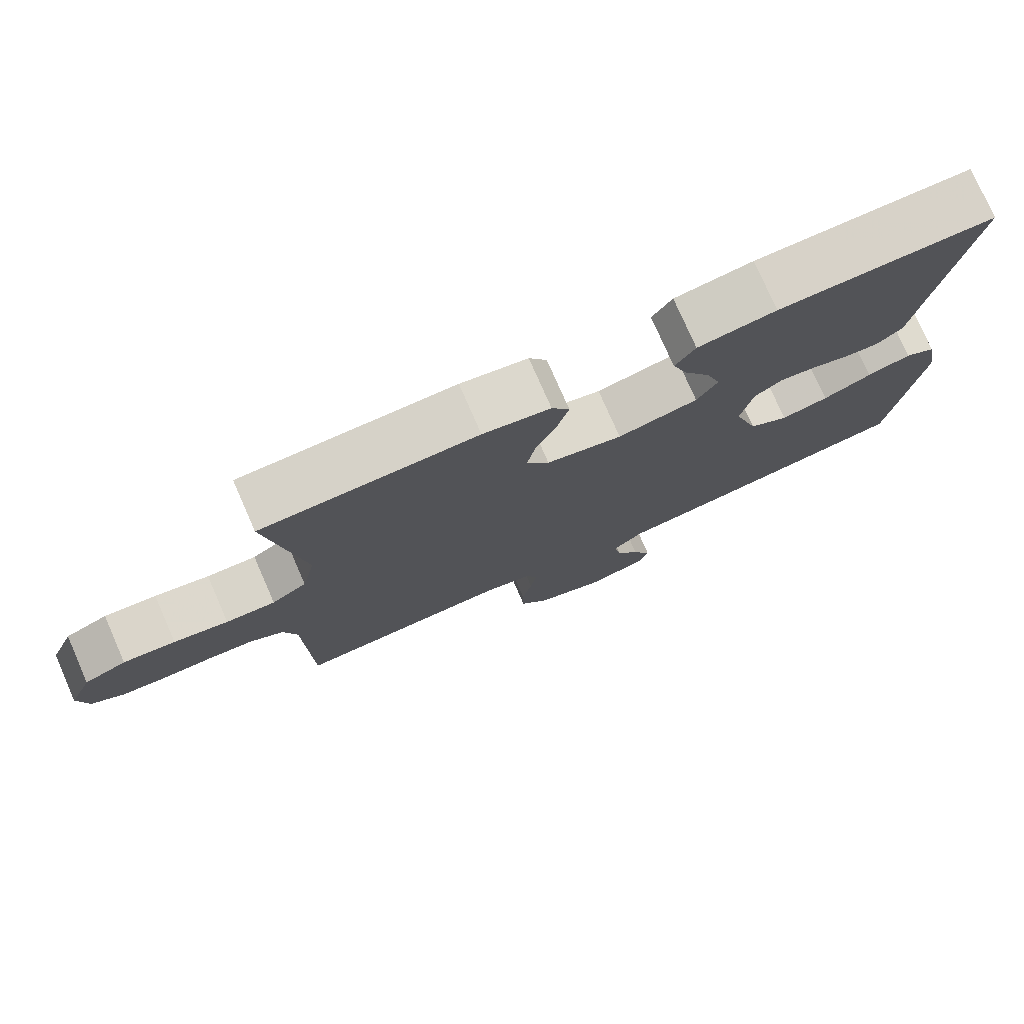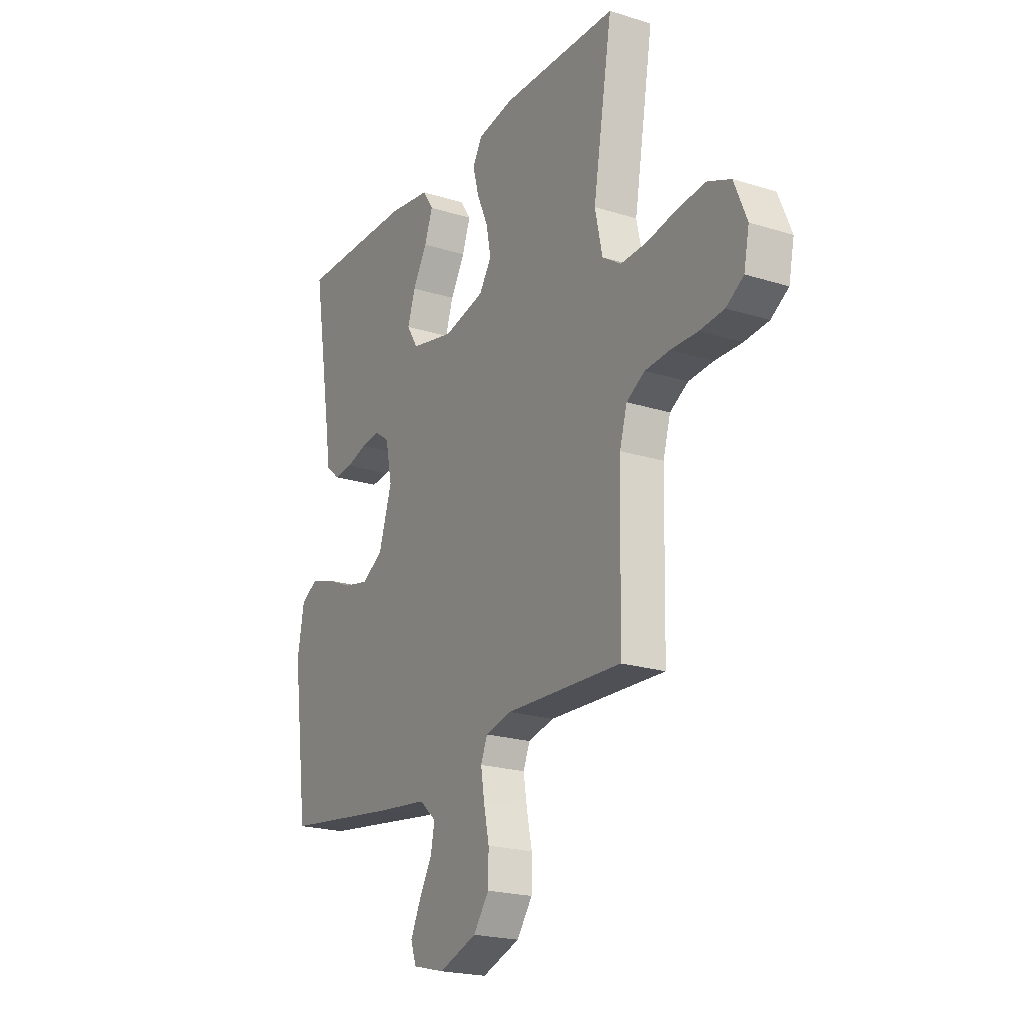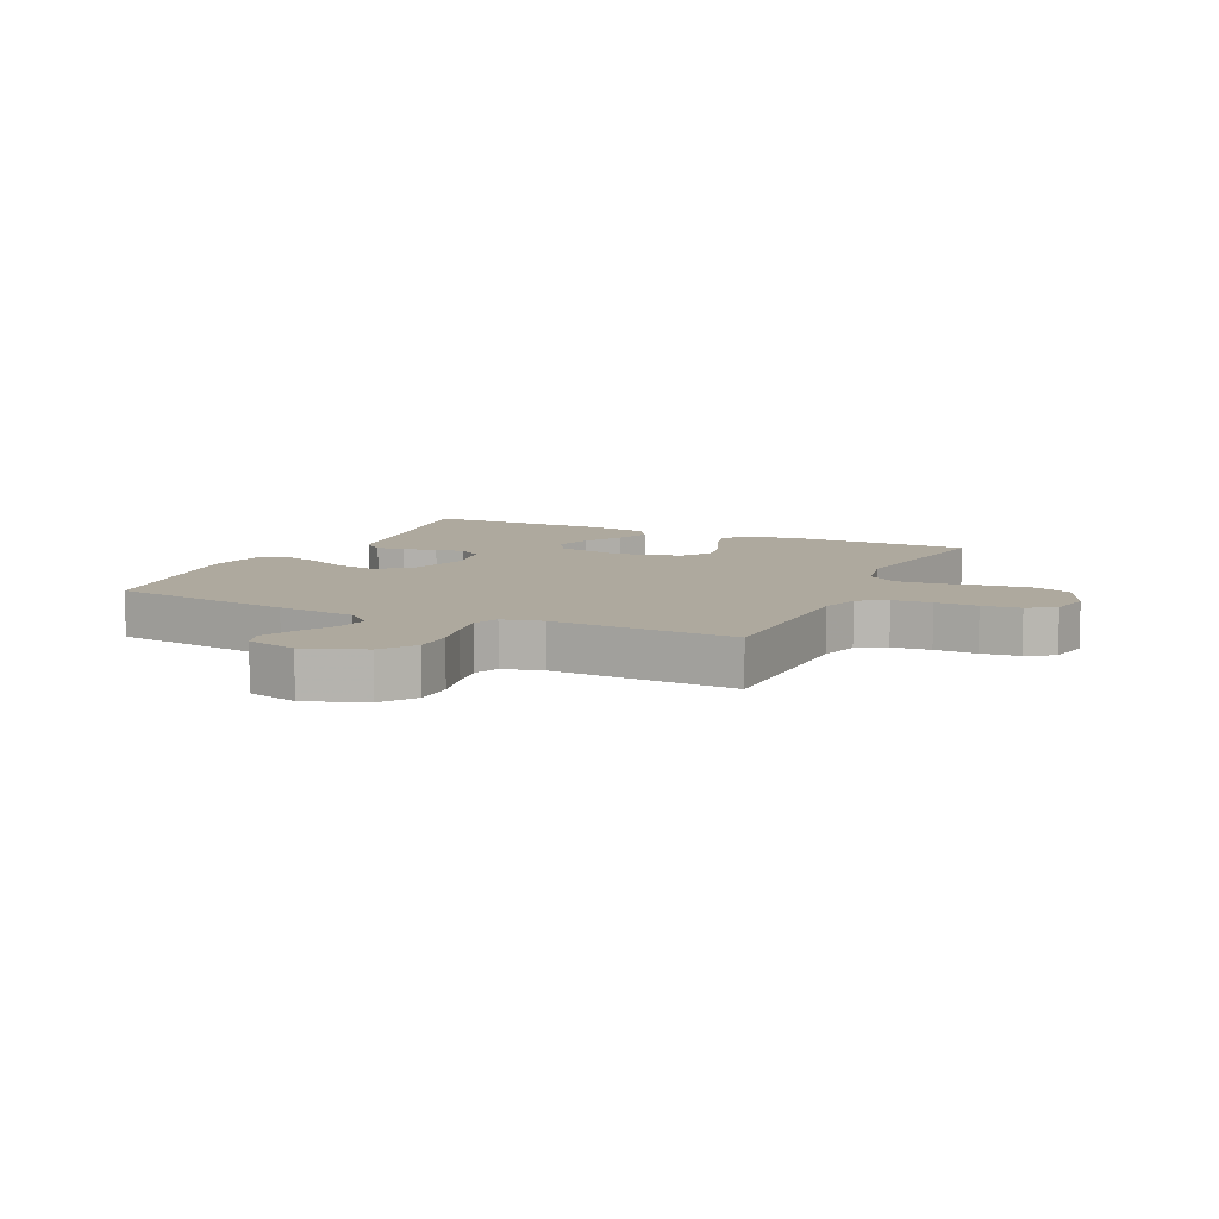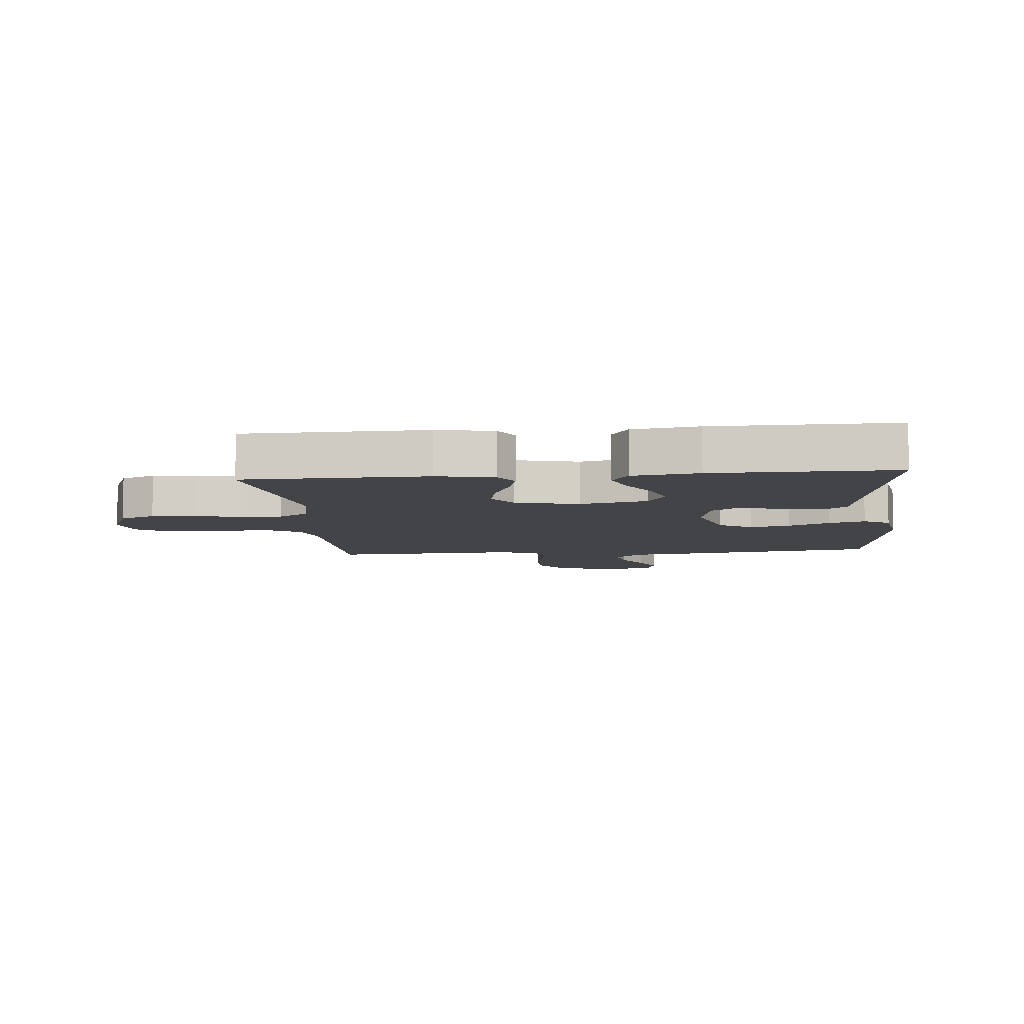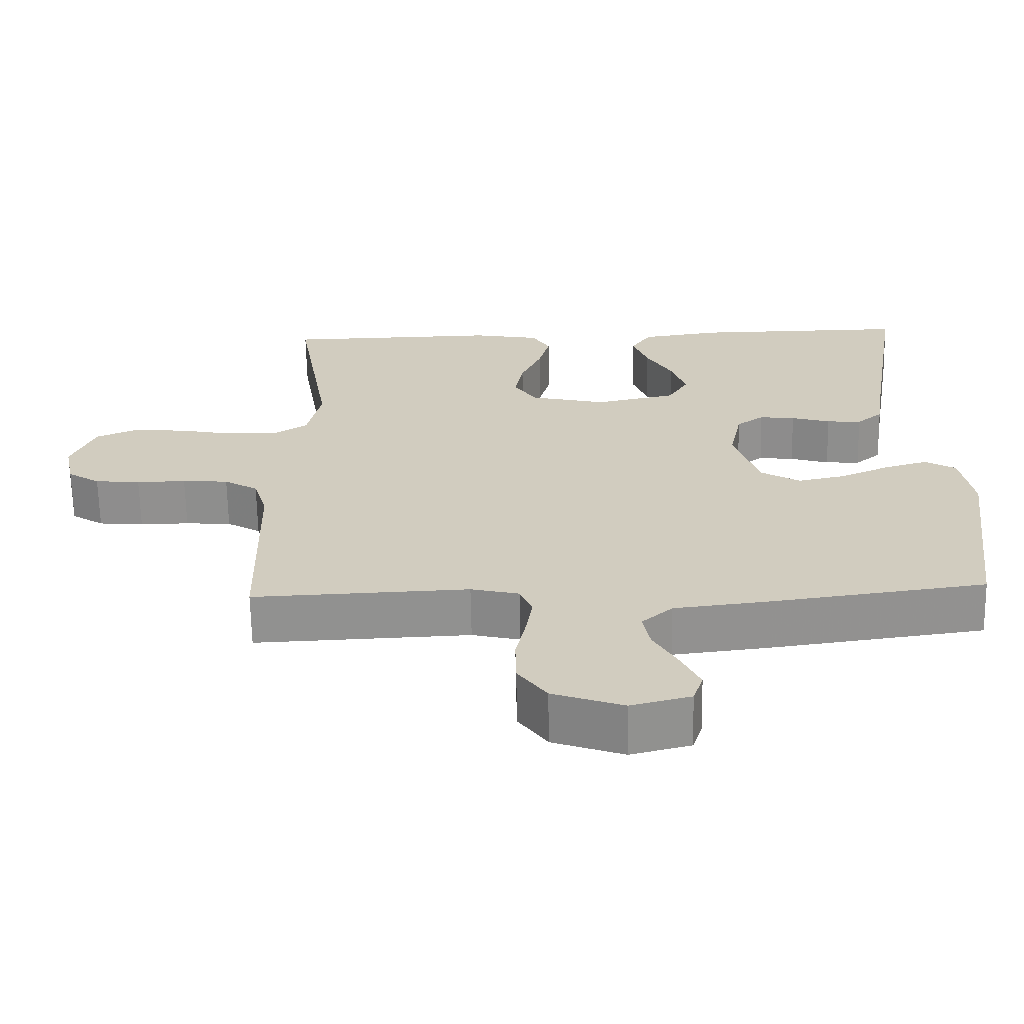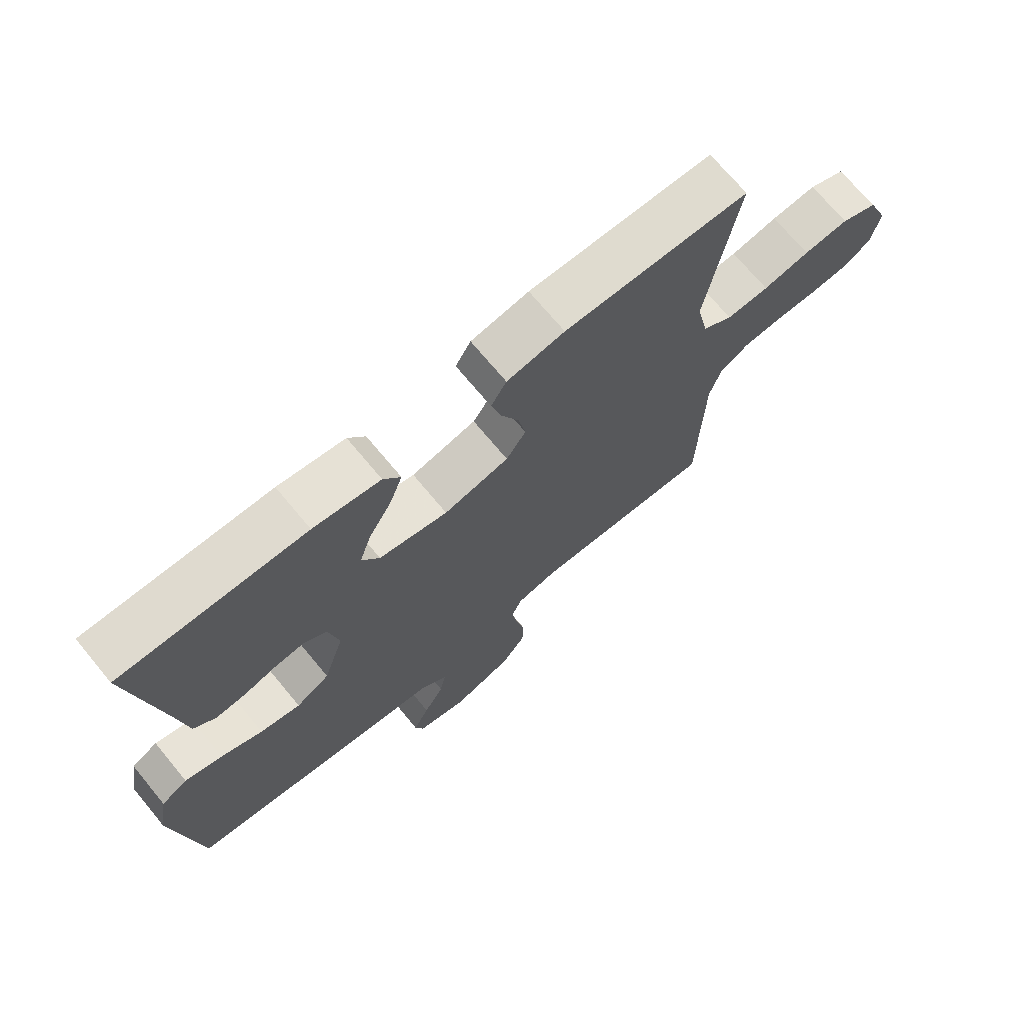
<metadata>
{"format":"obj","ext":"obj","renderer":"f3d","projection":"perspective","resolution":1024,"background":"white","views":[{"elev":77.1,"azim":-23.7,"up":"+Z"},{"elev":-21.3,"azim":-119.2,"up":"+Z"},{"elev":9.0,"azim":-155.2,"up":"+Y"},{"elev":-7.7,"azim":5.4,"up":"+Y"},{"elev":-65.6,"azim":1.1,"up":"+Z"},{"elev":71.1,"azim":140.3,"up":"+Z"}]}
</metadata>
<code>
v 0.5 0.07 0.5
v 0.451 0.07 0.2
v 0.438 0.07 0.114
v 0.402 0.07 0.084
v 0.354 0.07 0.088
v 0.3 0.07 0.104
v 0.251 0.07 0.11
v 0.213 0.07 0.083
v 0.196 0.07 0
v 0.23 0.07 -0.108
v 0.285 0.07 -0.141
v 0.351 0.07 -0.127
v 0.419 0.07 -0.097
v 0.48 0.07 -0.079
v 0.523 0.07 -0.104
v 0.54 0.07 -0.2
v 0.5 0.07 -0.5
v 0.2 0.07 -0.541
v 0.071 0.07 -0.556
v 0.028 0.07 -0.594
v 0.038 0.07 -0.646
v 0.071 0.07 -0.704
v 0.097 0.07 -0.759
v 0.083 0.07 -0.801
v 0 0.07 -0.822
v -0.098 0.07 -0.787
v -0.138 0.07 -0.732
v -0.139 0.07 -0.668
v -0.125 0.07 -0.602
v -0.116 0.07 -0.545
v -0.133 0.07 -0.504
v -0.2 0.07 -0.488
v -0.5 0.07 -0.5
v -0.507 0.07 -0.2
v -0.526 0.07 -0.135
v -0.573 0.07 -0.107
v -0.637 0.07 -0.102
v -0.706 0.07 -0.103
v -0.769 0.07 -0.097
v -0.814 0.07 -0.068
v -0.828 0.07 0
v -0.795 0.07 0.079
v -0.736 0.07 0.104
v -0.663 0.07 0.097
v -0.587 0.07 0.082
v -0.518 0.07 0.079
v -0.469 0.07 0.111
v -0.45 0.07 0.2
v -0.5 0.07 0.5
v -0.2 0.07 0.505
v -0.106 0.07 0.488
v -0.081 0.07 0.446
v -0.097 0.07 0.387
v -0.126 0.07 0.321
v -0.138 0.07 0.259
v -0.106 0.07 0.211
v 0 0.07 0.186
v 0.112 0.07 0.21
v 0.141 0.07 0.257
v 0.121 0.07 0.318
v 0.084 0.07 0.382
v 0.063 0.07 0.44
v 0.091 0.07 0.482
v 0.2 0.07 0.498
v 0.5 0 0.5
v 0.451 0 0.2
v 0.438 0 0.114
v 0.402 0 0.084
v 0.354 0 0.088
v 0.3 0 0.104
v 0.251 0 0.11
v 0.213 0 0.083
v 0.196 0 0
v 0.23 0 -0.108
v 0.285 0 -0.141
v 0.351 0 -0.127
v 0.419 0 -0.097
v 0.48 0 -0.079
v 0.523 0 -0.104
v 0.54 0 -0.2
v 0.5 0 -0.5
v 0.2 0 -0.541
v 0.071 0 -0.556
v 0.028 0 -0.594
v 0.038 0 -0.646
v 0.071 0 -0.704
v 0.097 0 -0.759
v 0.083 0 -0.801
v 0 0 -0.822
v -0.098 0 -0.787
v -0.138 0 -0.732
v -0.139 0 -0.668
v -0.125 0 -0.602
v -0.116 0 -0.545
v -0.133 0 -0.504
v -0.2 0 -0.488
v -0.5 0 -0.5
v -0.507 0 -0.2
v -0.526 0 -0.135
v -0.573 0 -0.107
v -0.637 0 -0.102
v -0.706 0 -0.103
v -0.769 0 -0.097
v -0.814 0 -0.068
v -0.828 0 0
v -0.795 0 0.079
v -0.736 0 0.104
v -0.663 0 0.097
v -0.587 0 0.082
v -0.518 0 0.079
v -0.469 0 0.111
v -0.45 0 0.2
v -0.5 0 0.5
v -0.2 0 0.505
v -0.106 0 0.488
v -0.081 0 0.446
v -0.097 0 0.387
v -0.126 0 0.321
v -0.138 0 0.259
v -0.106 0 0.211
v 0 0 0.186
v 0.112 0 0.21
v 0.141 0 0.257
v 0.121 0 0.318
v 0.084 0 0.382
v 0.063 0 0.44
v 0.091 0 0.482
v 0.2 0 0.498
f 63 64 1 2
f 60 61 62 63
f 59 60 63 2
f 58 59 2 3
f 57 58 3 4
f 56 57 4
f 51 52 53 54
f 51 54 55
f 48 49 50 51
f 47 48 51 55
f 46 47 55 56
f 42 43 44 45
f 42 45 46
f 41 42 46
f 40 41 46
f 37 38 39 40
f 36 37 40 46
f 35 36 46 56
f 32 33 34
f 31 32 34 35
f 26 27 28 29
f 26 29 30
f 25 26 30
f 24 25 30 31
f 21 22 23 24
f 16 17 18 19
f 14 15 16 19
f 12 13 14 19
f 11 12 19 20
f 10 11 20
f 9 10 20
f 8 9 20
f 4 5 6
f 56 4 6
f 56 6 7
f 31 35 56
f 21 24 31
f 20 21 31
f 8 20 31 56
f 7 8 56
f 66 65 128 127
f 127 126 125 124
f 66 127 124 123
f 67 66 123 122
f 68 67 122 121
f 68 121 120
f 118 117 116 115
f 119 118 115
f 115 114 113 112
f 119 115 112 111
f 120 119 111 110
f 109 108 107 106
f 110 109 106
f 110 106 105
f 110 105 104
f 104 103 102 101
f 110 104 101 100
f 120 110 100 99
f 98 97 96
f 99 98 96 95
f 93 92 91 90
f 94 93 90
f 94 90 89
f 95 94 89 88
f 88 87 86 85
f 83 82 81 80
f 83 80 79 78
f 83 78 77 76
f 84 83 76 75
f 84 75 74
f 84 74 73
f 84 73 72
f 70 69 68
f 70 68 120
f 71 70 120
f 120 99 95
f 95 88 85
f 95 85 84
f 120 95 84 72
f 120 72 71
f 1 65 66 2
f 2 66 67 3
f 3 67 68 4
f 4 68 69 5
f 5 69 70 6
f 6 70 71 7
f 7 71 72 8
f 8 72 73 9
f 9 73 74 10
f 10 74 75 11
f 11 75 76 12
f 12 76 77 13
f 13 77 78 14
f 14 78 79 15
f 15 79 80 16
f 16 80 81 17
f 17 81 82 18
f 18 82 83 19
f 19 83 84 20
f 20 84 85 21
f 21 85 86 22
f 22 86 87 23
f 23 87 88 24
f 24 88 89 25
f 25 89 90 26
f 26 90 91 27
f 27 91 92 28
f 28 92 93 29
f 29 93 94 30
f 30 94 95 31
f 31 95 96 32
f 32 96 97 33
f 33 97 98 34
f 34 98 99 35
f 35 99 100 36
f 36 100 101 37
f 37 101 102 38
f 38 102 103 39
f 39 103 104 40
f 40 104 105 41
f 41 105 106 42
f 42 106 107 43
f 43 107 108 44
f 44 108 109 45
f 45 109 110 46
f 46 110 111 47
f 47 111 112 48
f 48 112 113 49
f 49 113 114 50
f 50 114 115 51
f 51 115 116 52
f 52 116 117 53
f 53 117 118 54
f 54 118 119 55
f 55 119 120 56
f 56 120 121 57
f 57 121 122 58
f 58 122 123 59
f 59 123 124 60
f 60 124 125 61
f 61 125 126 62
f 62 126 127 63
f 63 127 128 64
f 64 128 65 1

</code>
